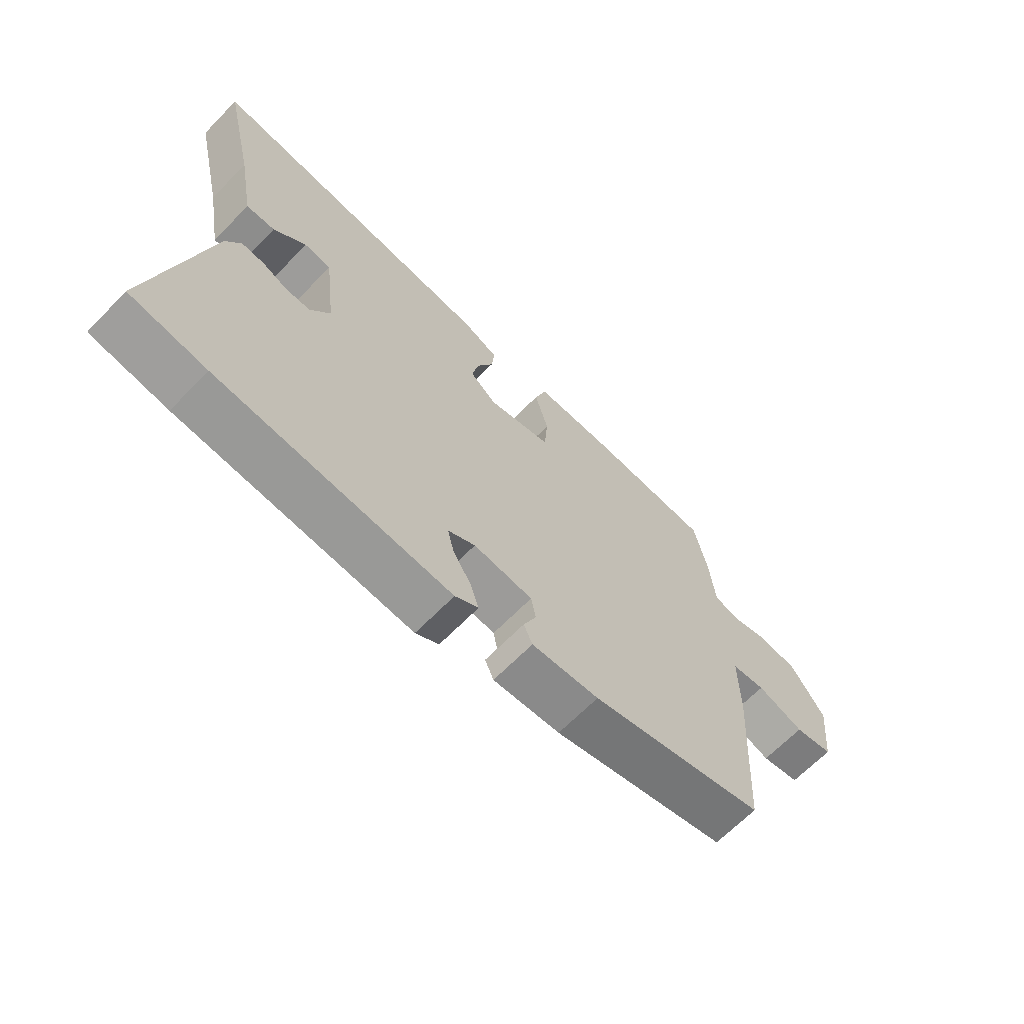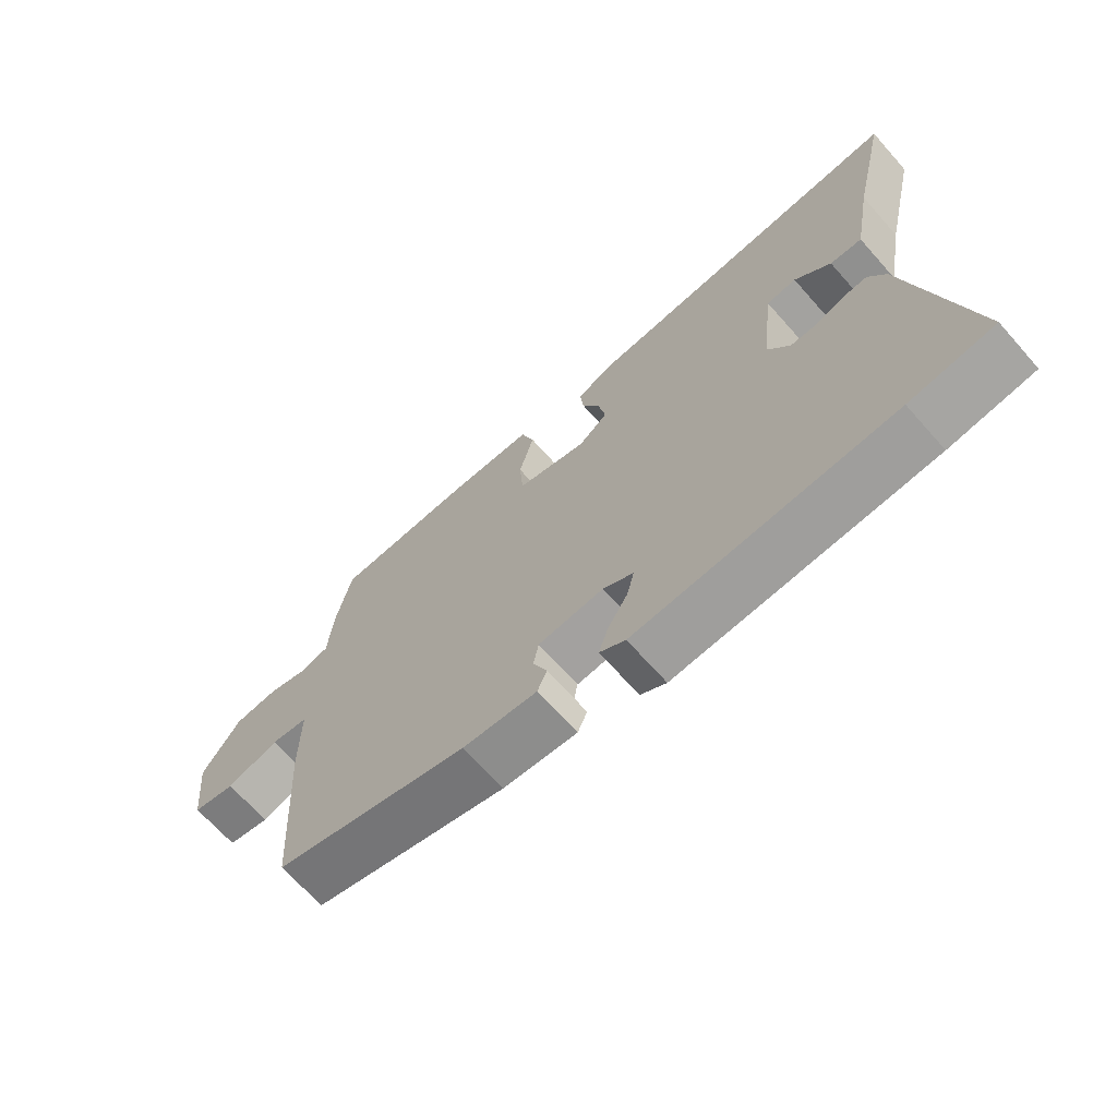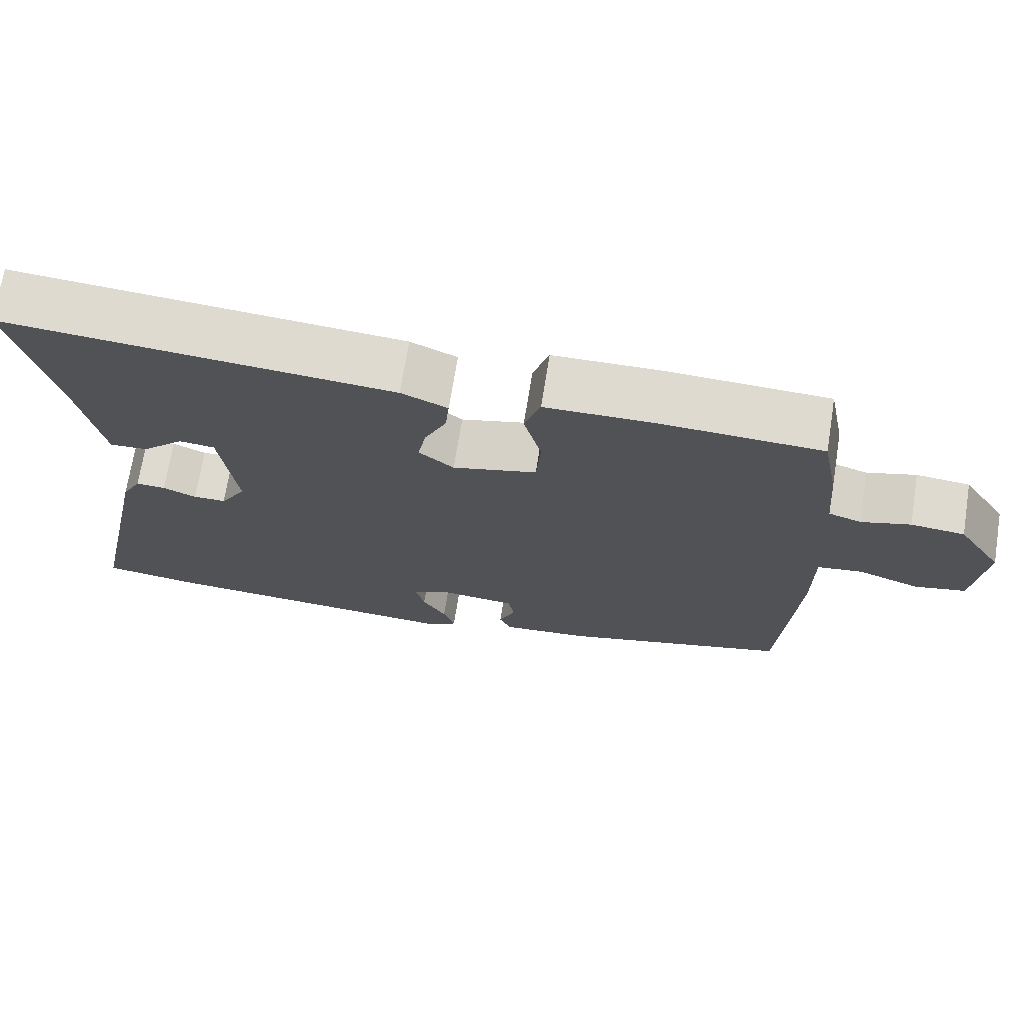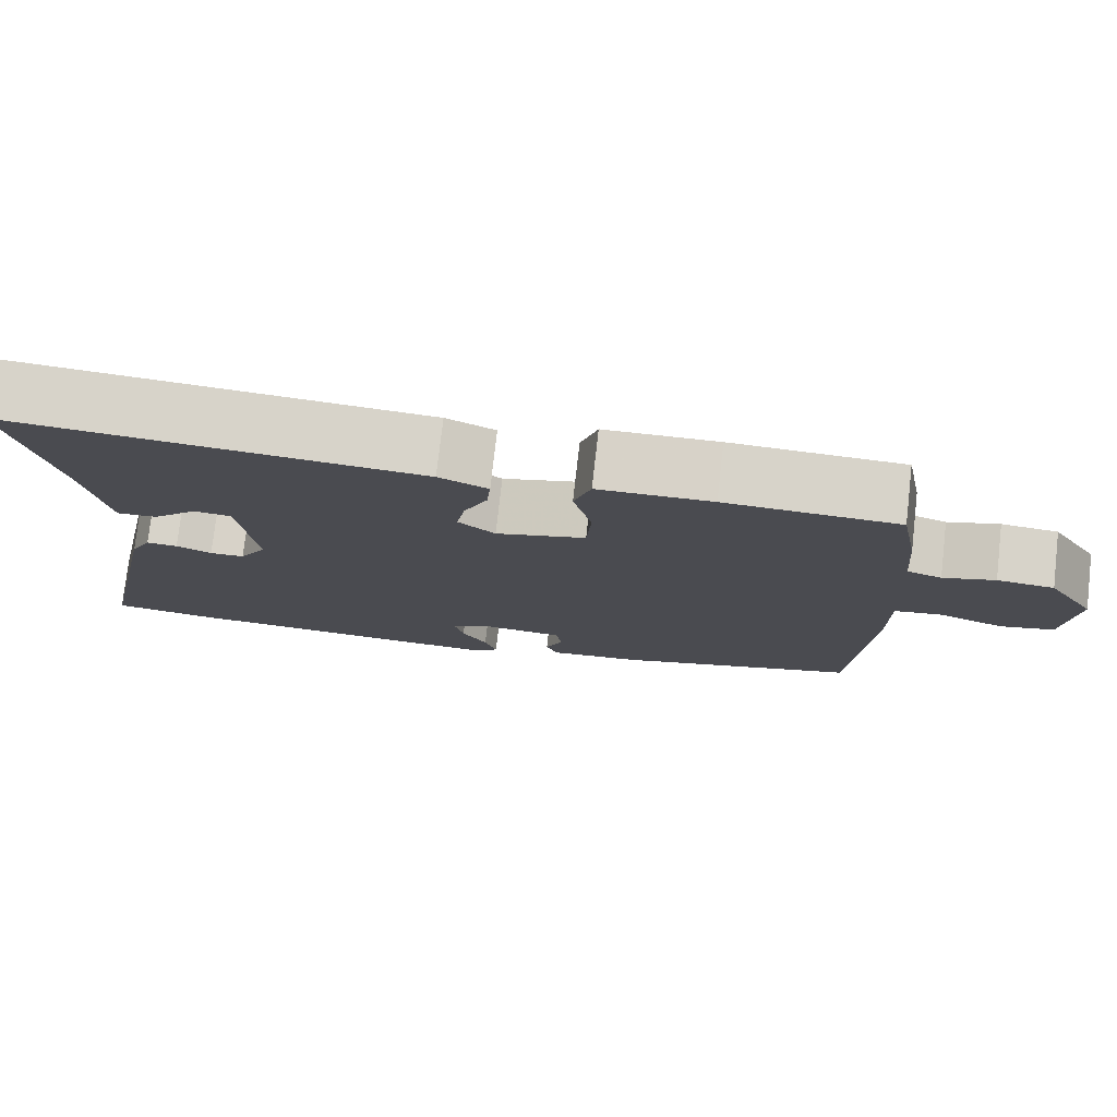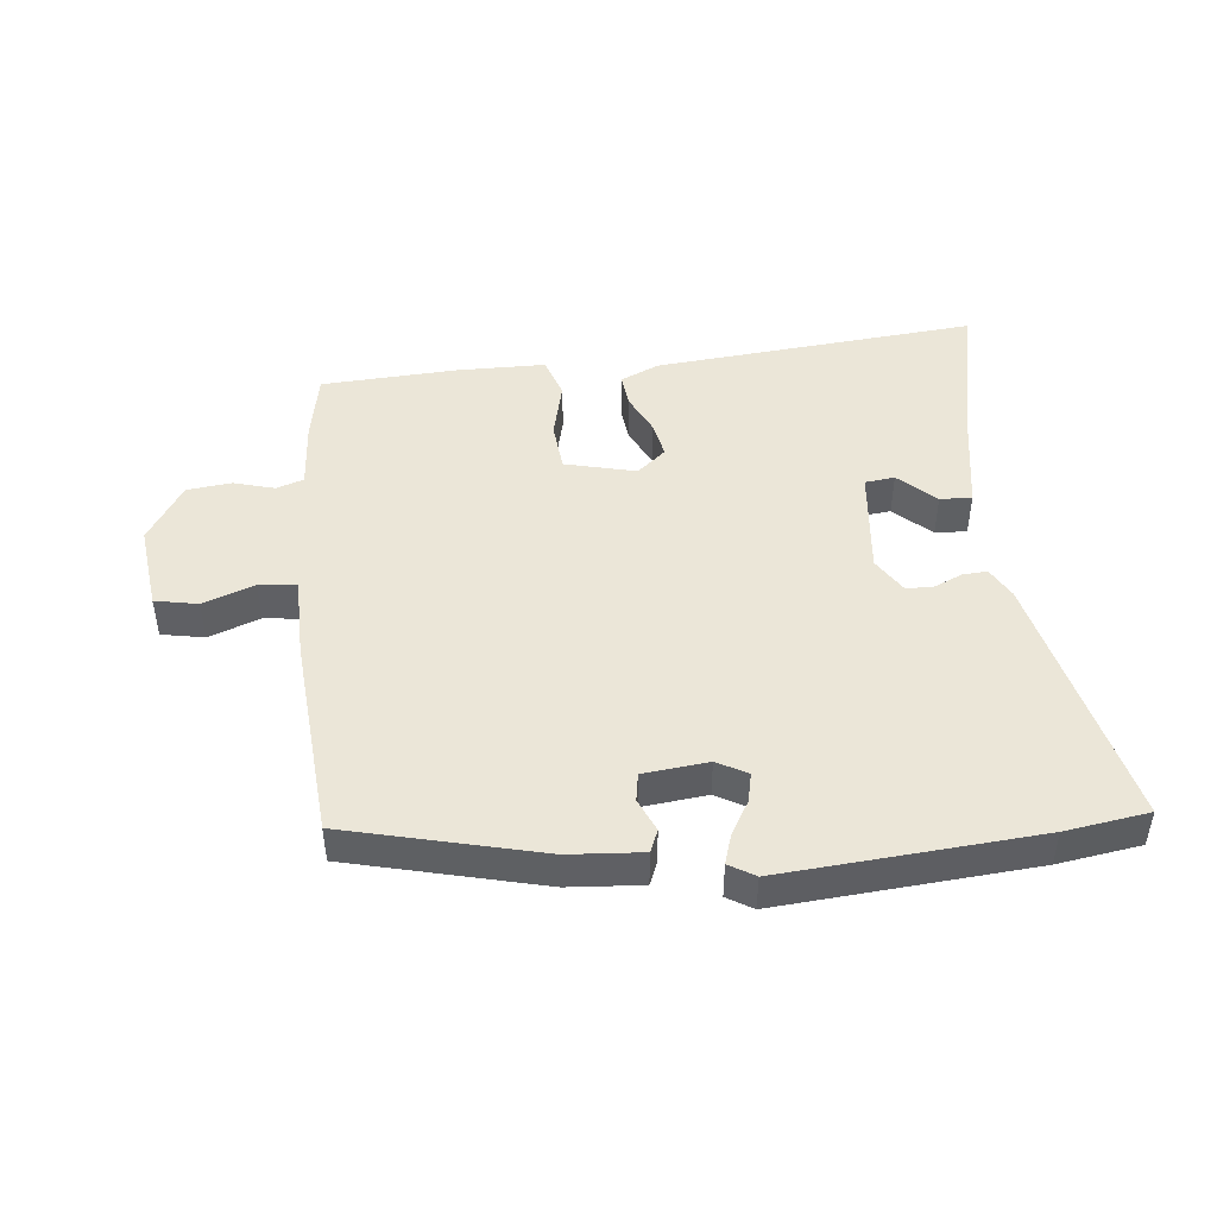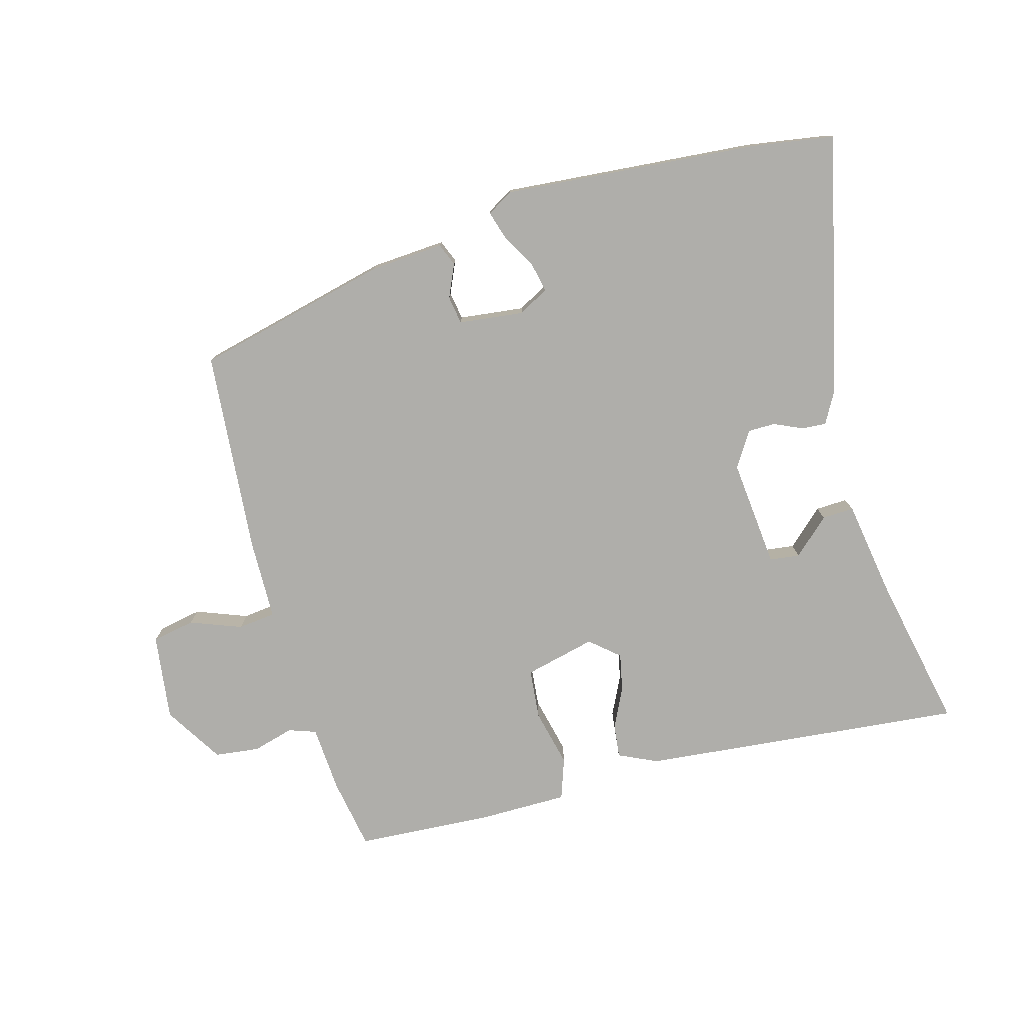
<metadata>
{"format":"obj","ext":"obj","renderer":"f3d","projection":"perspective","resolution":1024,"background":"white","views":[{"elev":-66.6,"azim":-44.4,"up":"+Z"},{"elev":-68.2,"azim":-138.4,"up":"+Z"},{"elev":70.8,"azim":9.1,"up":"+Z"},{"elev":76.8,"azim":6.5,"up":"+Z"},{"elev":46.2,"azim":173.3,"up":"+Y"},{"elev":-77.6,"azim":-165.6,"up":"+Y"}]}
</metadata>
<code>
v -0.441 0.07 -0.508
v -0.572 0.07 -0.49
v -0.484 0.07 -0.08
v -0.458 0.07 -0.031
v -0.419 0.07 -0.033
v -0.375 0.07 -0.052
v -0.332 0.07 -0.051
v -0.298 0.07 0.005
v -0.318 0.07 0.175
v -0.365 0.07 0.18
v -0.421 0.07 0.126
v -0.471 0.07 0.123
v -0.499 0.07 0.278
v -0.554 0.07 0.519
v -0.045 0.07 0.479
v 0.016 0.07 0.452
v 0.011 0.07 0.399
v -0.018 0.07 0.336
v -0.029 0.07 0.277
v 0.017 0.07 0.239
v 0.128 0.07 0.268
v 0.134 0.07 0.347
v 0.111 0.07 0.437
v 0.132 0.07 0.502
v 0.273 0.07 0.505
v 0.486 0.07 0.496
v 0.508 0.07 0.384
v 0.517 0.07 0.279
v 0.56 0.07 0.265
v 0.624 0.07 0.284
v 0.694 0.07 0.277
v 0.753 0.07 0.186
v 0.738 0.07 0.05
v 0.671 0.07 0.036
v 0.59 0.07 0.065
v 0.531 0.07 0.057
v 0.531 0.07 -0.07
v 0.51 0.07 -0.39
v 0.208 0.07 -0.469
v 0.092 0.07 -0.479
v 0.077 0.07 -0.444
v 0.099 0.07 -0.392
v 0.091 0.07 -0.348
v -0.011 0.07 -0.338
v -0.058 0.07 -0.365
v -0.047 0.07 -0.411
v -0.016 0.07 -0.463
v -0.001 0.07 -0.509
v -0.041 0.07 -0.534
v -0.441 0 -0.508
v -0.572 0 -0.49
v -0.484 0 -0.08
v -0.458 0 -0.031
v -0.419 0 -0.033
v -0.375 0 -0.052
v -0.332 0 -0.051
v -0.298 0 0.005
v -0.318 0 0.175
v -0.365 0 0.18
v -0.421 0 0.126
v -0.471 0 0.123
v -0.499 0 0.278
v -0.554 0 0.519
v -0.045 0 0.479
v 0.016 0 0.452
v 0.011 0 0.399
v -0.018 0 0.336
v -0.029 0 0.277
v 0.017 0 0.239
v 0.128 0 0.268
v 0.134 0 0.347
v 0.111 0 0.437
v 0.132 0 0.502
v 0.273 0 0.505
v 0.486 0 0.496
v 0.508 0 0.384
v 0.517 0 0.279
v 0.56 0 0.265
v 0.624 0 0.284
v 0.694 0 0.277
v 0.753 0 0.186
v 0.738 0 0.05
v 0.671 0 0.036
v 0.59 0 0.065
v 0.531 0 0.057
v 0.531 0 -0.07
v 0.51 0 -0.39
v 0.208 0 -0.469
v 0.092 0 -0.479
v 0.077 0 -0.444
v 0.099 0 -0.392
v 0.091 0 -0.348
v -0.011 0 -0.338
v -0.058 0 -0.365
v -0.047 0 -0.411
v -0.016 0 -0.463
v -0.001 0 -0.509
v -0.041 0 -0.534
f 4 5 6
f 3 4 6
f 2 3 6
f 1 2 6
f 49 1 6
f 48 49 6
f 47 48 6
f 46 47 6
f 45 46 6 7
f 44 45 7 8
f 43 44 8 9
f 40 41 42
f 39 40 42
f 38 39 42
f 37 38 42
f 36 37 42
f 36 42 43
f 33 34 35
f 32 33 35
f 31 32 35
f 30 31 35
f 29 30 35
f 28 29 35 36
f 27 28 36
f 26 27 36
f 25 26 36
f 24 25 36
f 23 24 36
f 22 23 36
f 21 22 36 43
f 16 17 18
f 15 16 18
f 14 15 18
f 13 14 18
f 13 18 19
f 10 11 12 13
f 13 19 20
f 10 13 20
f 9 10 20
f 20 21 43
f 9 20 43
f 55 54 53
f 55 53 52
f 55 52 51
f 55 51 50
f 55 50 98
f 55 98 97
f 55 97 96
f 55 96 95
f 56 55 95 94
f 57 56 94 93
f 58 57 93 92
f 91 90 89
f 91 89 88
f 91 88 87
f 91 87 86
f 91 86 85
f 92 91 85
f 84 83 82
f 84 82 81
f 84 81 80
f 84 80 79
f 84 79 78
f 85 84 78 77
f 85 77 76
f 85 76 75
f 85 75 74
f 85 74 73
f 85 73 72
f 85 72 71
f 92 85 71 70
f 67 66 65
f 67 65 64
f 67 64 63
f 67 63 62
f 68 67 62
f 62 61 60 59
f 69 68 62
f 69 62 59
f 69 59 58
f 92 70 69
f 92 69 58
f 1 50 51 2
f 2 51 52 3
f 3 52 53 4
f 4 53 54 5
f 5 54 55 6
f 6 55 56 7
f 7 56 57 8
f 8 57 58 9
f 9 58 59 10
f 10 59 60 11
f 11 60 61 12
f 12 61 62 13
f 13 62 63 14
f 14 63 64 15
f 15 64 65 16
f 16 65 66 17
f 17 66 67 18
f 18 67 68 19
f 19 68 69 20
f 20 69 70 21
f 21 70 71 22
f 22 71 72 23
f 23 72 73 24
f 24 73 74 25
f 25 74 75 26
f 26 75 76 27
f 27 76 77 28
f 28 77 78 29
f 29 78 79 30
f 30 79 80 31
f 31 80 81 32
f 32 81 82 33
f 33 82 83 34
f 34 83 84 35
f 35 84 85 36
f 36 85 86 37
f 37 86 87 38
f 38 87 88 39
f 39 88 89 40
f 40 89 90 41
f 41 90 91 42
f 42 91 92 43
f 43 92 93 44
f 44 93 94 45
f 45 94 95 46
f 46 95 96 47
f 47 96 97 48
f 48 97 98 49
f 49 98 50 1

</code>
